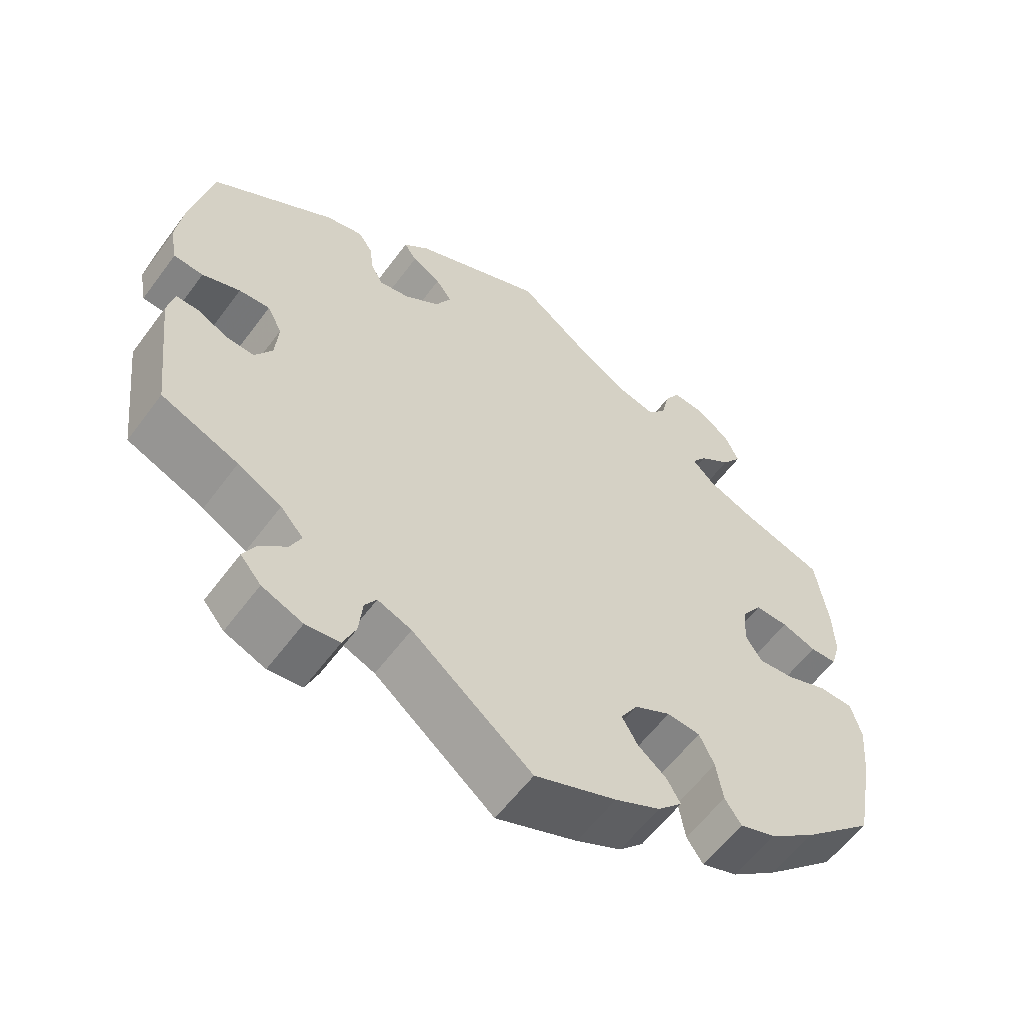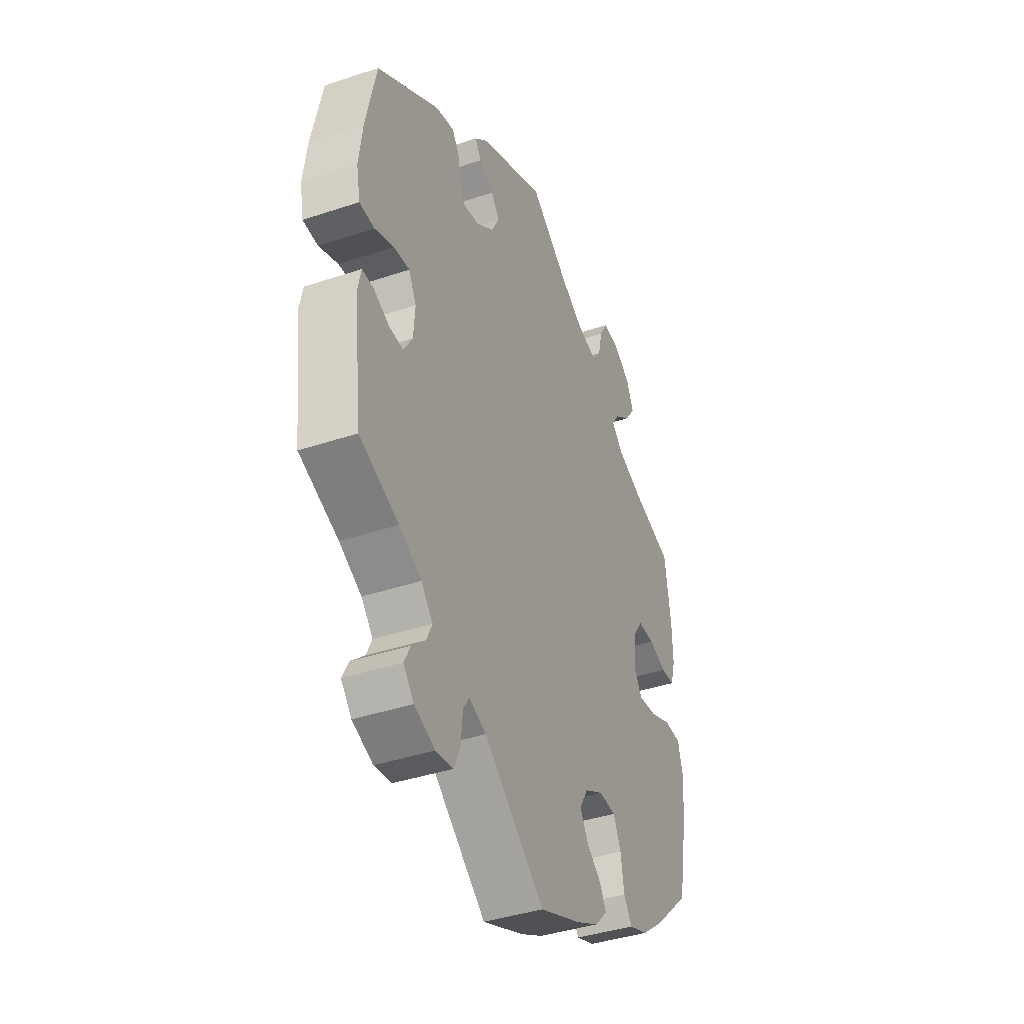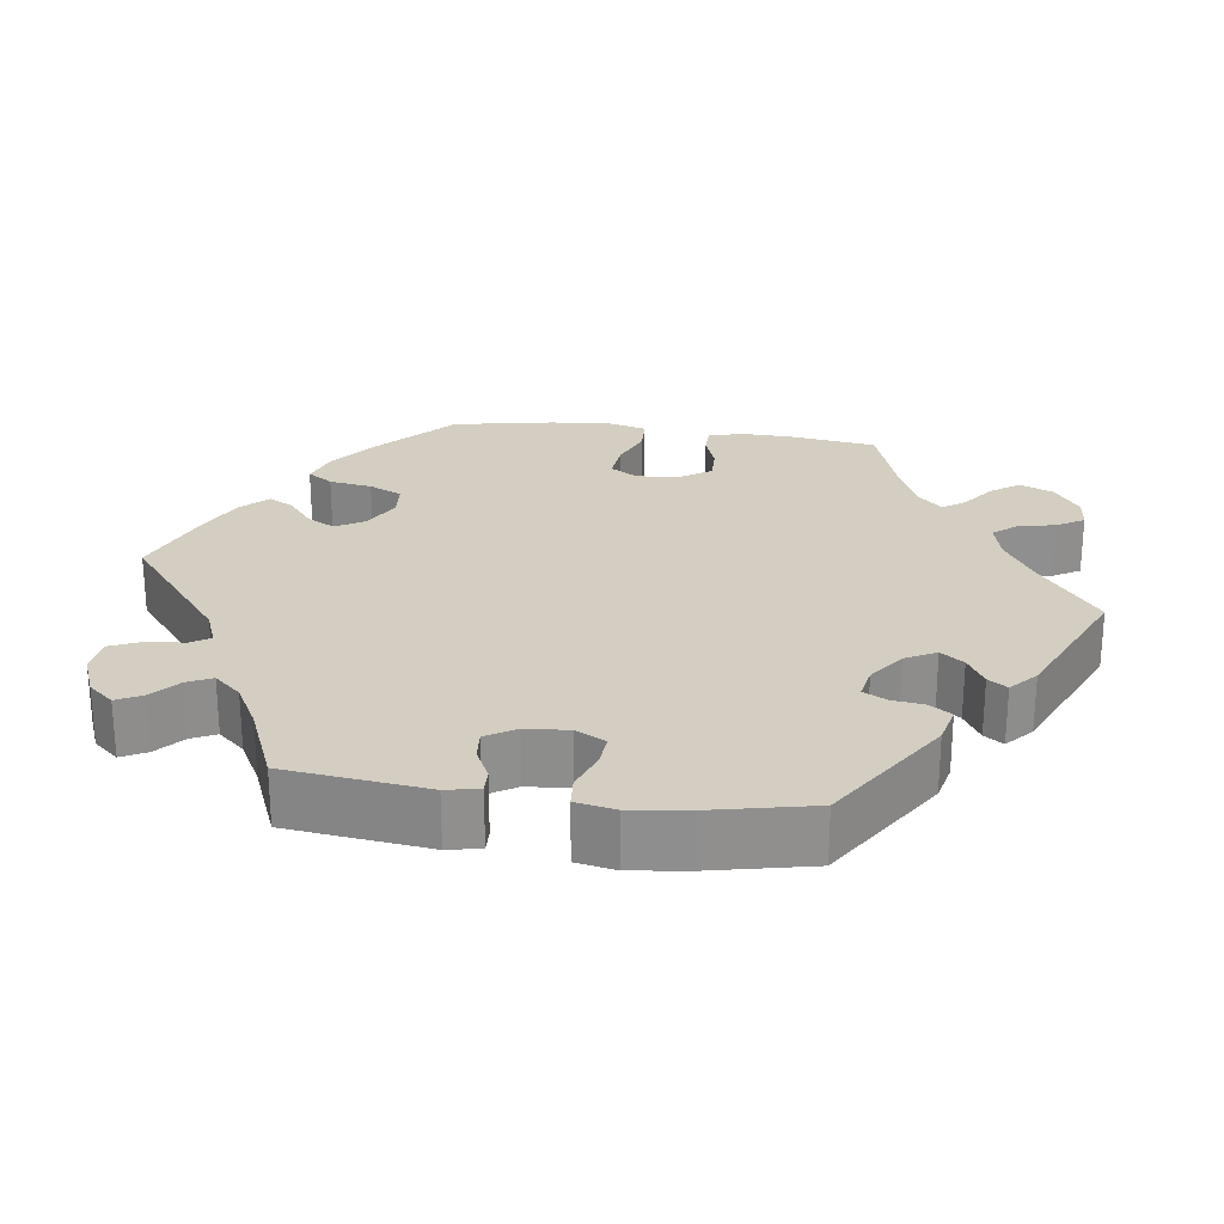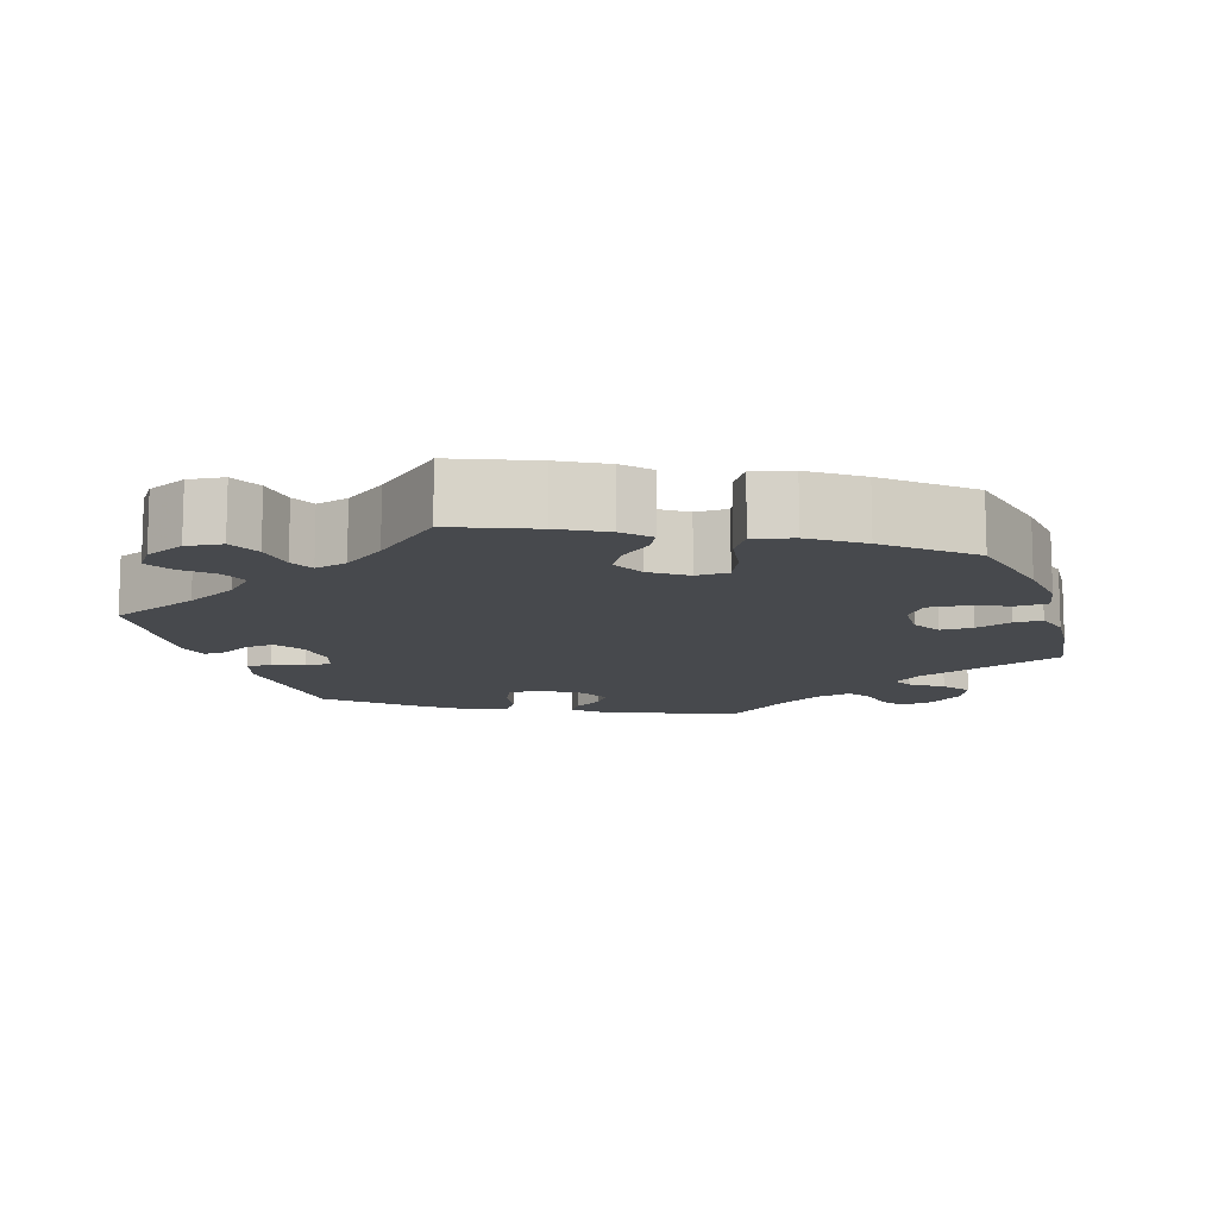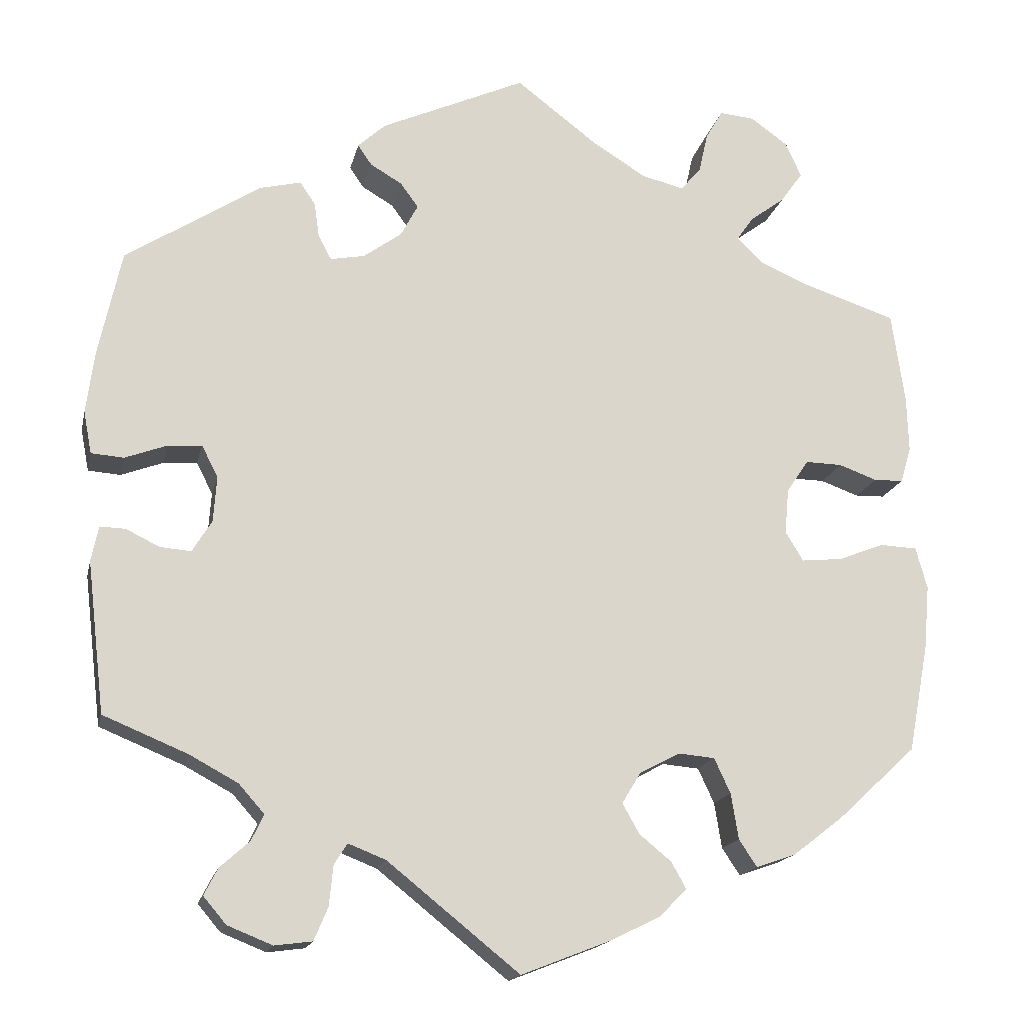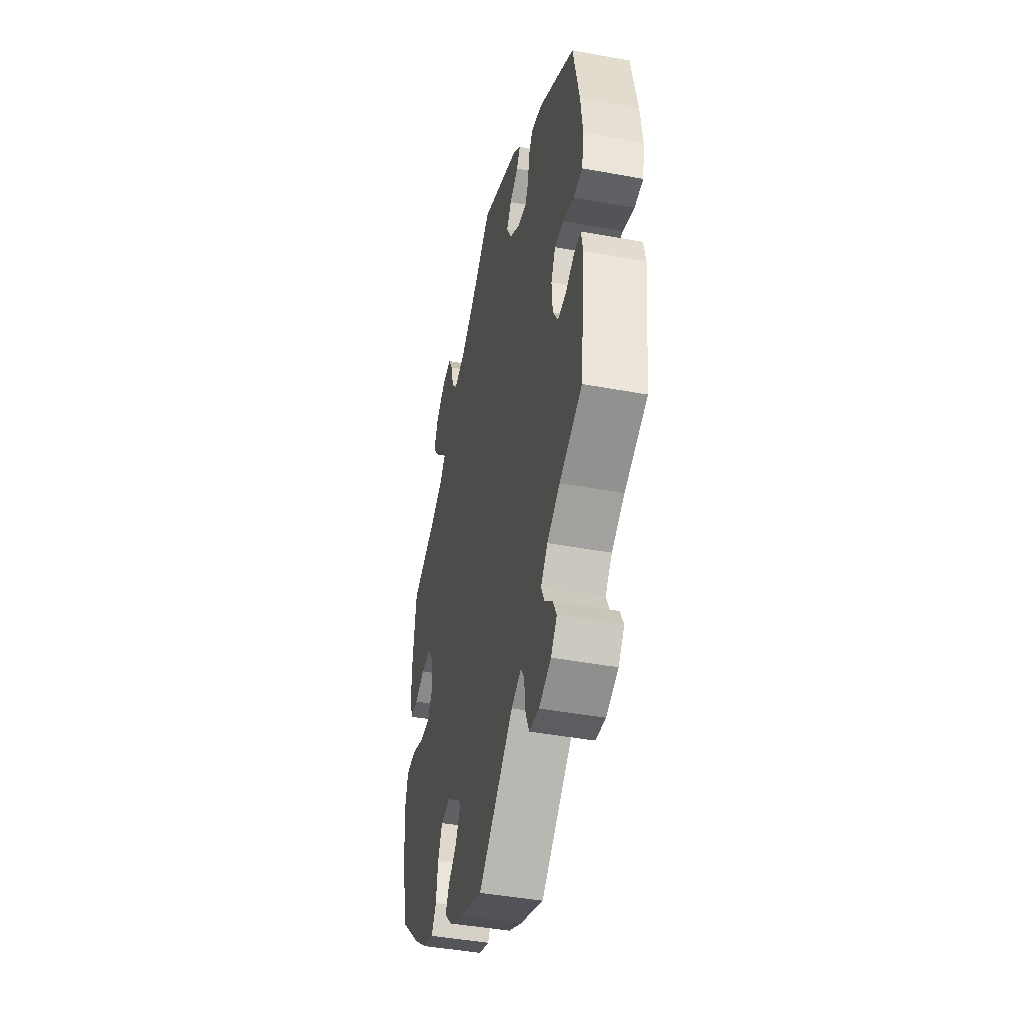
<metadata>
{"format":"obj","ext":"obj","renderer":"f3d","projection":"perspective","resolution":1024,"background":"white","views":[{"elev":-58.9,"azim":-36.3,"up":"+Z"},{"elev":-39.8,"azim":-67.5,"up":"+Z"},{"elev":25.0,"azim":-82.2,"up":"+Y"},{"elev":-12.0,"azim":77.5,"up":"+Y"},{"elev":-16.8,"azim":-12.2,"up":"+Z"},{"elev":-43.6,"azim":-102.3,"up":"+Z"}]}
</metadata>
<code>
v 0.101 0.07 0.501
v 0.166 0.07 0.461
v 0.218 0.07 0.448
v 0.243 0.07 0.478
v 0.254 0.07 0.527
v 0.275 0.07 0.563
v 0.318 0.07 0.559
v 0.364 0.07 0.526
v 0.383 0.07 0.483
v 0.356 0.07 0.445
v 0.313 0.07 0.413
v 0.293 0.07 0.384
v 0.324 0.07 0.353
v 0.387 0.07 0.326
v 0.5 0.07 0.289
v 0.516 0.07 0.177
v 0.518 0.07 0.108
v 0.505 0.07 0.064
v 0.469 0.07 0.063
v 0.422 0.07 0.08
v 0.377 0.07 0.081
v 0.35 0.07 0.041
v 0.345 0.07 -0.015
v 0.367 0.07 -0.051
v 0.417 0.07 -0.046
v 0.473 0.07 -0.024
v 0.519 0.07 -0.026
v 0.533 0.07 -0.077
v 0.526 0.07 -0.156
v 0.501 0.07 -0.288
v 0.404 0.07 -0.378
v 0.343 0.07 -0.425
v 0.294 0.07 -0.442
v 0.272 0.07 -0.409
v 0.263 0.07 -0.353
v 0.243 0.07 -0.31
v 0.198 0.07 -0.306
v 0.149 0.07 -0.332
v 0.126 0.07 -0.37
v 0.147 0.07 -0.407
v 0.186 0.07 -0.439
v 0.204 0.07 -0.471
v 0.171 0.07 -0.505
v 0.11 0.07 -0.535
v 0 0.07 -0.578
v -0.162 0.07 -0.448
v -0.208 0.07 -0.43
v -0.224 0.07 -0.455
v -0.229 0.07 -0.505
v -0.246 0.07 -0.545
v -0.292 0.07 -0.551
v -0.347 0.07 -0.529
v -0.375 0.07 -0.496
v -0.358 0.07 -0.463
v -0.322 0.07 -0.431
v -0.307 0.07 -0.399
v -0.338 0.07 -0.364
v -0.397 0.07 -0.332
v -0.501 0.07 -0.289
v -0.523 0.07 -0.104
v -0.514 0.07 -0.061
v -0.483 0.07 -0.062
v -0.442 0.07 -0.082
v -0.404 0.07 -0.085
v -0.38 0.07 -0.046
v -0.376 0.07 0.01
v -0.396 0.07 0.049
v -0.438 0.07 0.046
v -0.489 0.07 0.027
v -0.529 0.07 0.03
v -0.539 0.07 0.082
v -0.529 0.07 0.159
v -0.501 0.07 0.289
v -0.335 0.07 0.396
v -0.285 0.07 0.408
v -0.266 0.07 0.38
v -0.26 0.07 0.337
v -0.244 0.07 0.307
v -0.202 0.07 0.315
v -0.155 0.07 0.349
v -0.134 0.07 0.389
v -0.156 0.07 0.419
v -0.195 0.07 0.442
v -0.212 0.07 0.467
v -0.178 0.07 0.498
v 0 0.07 0.578
v 0.101 0 0.501
v 0.166 0 0.461
v 0.218 0 0.448
v 0.243 0 0.478
v 0.254 0 0.527
v 0.275 0 0.563
v 0.318 0 0.559
v 0.364 0 0.526
v 0.383 0 0.483
v 0.356 0 0.445
v 0.313 0 0.413
v 0.293 0 0.384
v 0.324 0 0.353
v 0.387 0 0.326
v 0.5 0 0.289
v 0.516 0 0.177
v 0.518 0 0.108
v 0.505 0 0.064
v 0.469 0 0.063
v 0.422 0 0.08
v 0.377 0 0.081
v 0.35 0 0.041
v 0.345 0 -0.015
v 0.367 0 -0.051
v 0.417 0 -0.046
v 0.473 0 -0.024
v 0.519 0 -0.026
v 0.533 0 -0.077
v 0.526 0 -0.156
v 0.501 0 -0.288
v 0.404 0 -0.378
v 0.343 0 -0.425
v 0.294 0 -0.442
v 0.272 0 -0.409
v 0.263 0 -0.353
v 0.243 0 -0.31
v 0.198 0 -0.306
v 0.149 0 -0.332
v 0.126 0 -0.37
v 0.147 0 -0.407
v 0.186 0 -0.439
v 0.204 0 -0.471
v 0.171 0 -0.505
v 0.11 0 -0.535
v 0 0 -0.578
v -0.162 0 -0.448
v -0.208 0 -0.43
v -0.224 0 -0.455
v -0.229 0 -0.505
v -0.246 0 -0.545
v -0.292 0 -0.551
v -0.347 0 -0.529
v -0.375 0 -0.496
v -0.358 0 -0.463
v -0.322 0 -0.431
v -0.307 0 -0.399
v -0.338 0 -0.364
v -0.397 0 -0.332
v -0.501 0 -0.289
v -0.523 0 -0.104
v -0.514 0 -0.061
v -0.483 0 -0.062
v -0.442 0 -0.082
v -0.404 0 -0.085
v -0.38 0 -0.046
v -0.376 0 0.01
v -0.396 0 0.049
v -0.438 0 0.046
v -0.489 0 0.027
v -0.529 0 0.03
v -0.539 0 0.082
v -0.529 0 0.159
v -0.501 0 0.289
v -0.335 0 0.396
v -0.285 0 0.408
v -0.266 0 0.38
v -0.26 0 0.337
v -0.244 0 0.307
v -0.202 0 0.315
v -0.155 0 0.349
v -0.134 0 0.389
v -0.156 0 0.419
v -0.195 0 0.442
v -0.212 0 0.467
v -0.178 0 0.498
v 0 0 0.578
f 85 86 1
f 82 83 84 85
f 81 82 85 1
f 80 81 1 2
f 79 80 2 3
f 74 75 76 77
f 74 77 78
f 73 74 78
f 72 73 78
f 71 72 78 79
f 68 69 70 71
f 67 68 71 79
f 60 61 62 63
f 58 59 60 63
f 57 58 63 64
f 56 57 64 65
f 52 53 54 55
f 52 55 56
f 51 52 56
f 48 49 50 51
f 47 48 51 56
f 43 44 45 46
f 43 46 47
f 40 41 42 43
f 39 40 43 47
f 38 39 47 56
f 32 33 34 35
f 32 35 36
f 31 32 36
f 30 31 36
f 29 30 36 37
f 25 26 27 28
f 24 25 28 29
f 17 18 19 20
f 17 20 21
f 14 15 16 17
f 13 14 17 21
f 12 13 21 22
f 8 9 10 11
f 8 11 12
f 7 8 12
f 4 5 6 7
f 3 4 7 12
f 66 67 79 3
f 37 38 56 65
f 24 29 37 65
f 23 24 65 66
f 22 23 66
f 3 12 22 66
f 87 172 171
f 171 170 169 168
f 87 171 168 167
f 88 87 167 166
f 89 88 166 165
f 163 162 161 160
f 164 163 160
f 164 160 159
f 164 159 158
f 165 164 158 157
f 157 156 155 154
f 165 157 154 153
f 149 148 147 146
f 149 146 145 144
f 150 149 144 143
f 151 150 143 142
f 141 140 139 138
f 142 141 138
f 142 138 137
f 137 136 135 134
f 142 137 134 133
f 132 131 130 129
f 133 132 129
f 129 128 127 126
f 133 129 126 125
f 142 133 125 124
f 121 120 119 118
f 122 121 118
f 122 118 117
f 122 117 116
f 123 122 116 115
f 114 113 112 111
f 115 114 111 110
f 106 105 104 103
f 107 106 103
f 103 102 101 100
f 107 103 100 99
f 108 107 99 98
f 97 96 95 94
f 98 97 94
f 98 94 93
f 93 92 91 90
f 98 93 90 89
f 89 165 153 152
f 151 142 124 123
f 151 123 115 110
f 152 151 110 109
f 152 109 108
f 152 108 98 89
f 1 87 88 2
f 2 88 89 3
f 3 89 90 4
f 4 90 91 5
f 5 91 92 6
f 6 92 93 7
f 7 93 94 8
f 8 94 95 9
f 9 95 96 10
f 10 96 97 11
f 11 97 98 12
f 12 98 99 13
f 13 99 100 14
f 14 100 101 15
f 15 101 102 16
f 16 102 103 17
f 17 103 104 18
f 18 104 105 19
f 19 105 106 20
f 20 106 107 21
f 21 107 108 22
f 22 108 109 23
f 23 109 110 24
f 24 110 111 25
f 25 111 112 26
f 26 112 113 27
f 27 113 114 28
f 28 114 115 29
f 29 115 116 30
f 30 116 117 31
f 31 117 118 32
f 32 118 119 33
f 33 119 120 34
f 34 120 121 35
f 35 121 122 36
f 36 122 123 37
f 37 123 124 38
f 38 124 125 39
f 39 125 126 40
f 40 126 127 41
f 41 127 128 42
f 42 128 129 43
f 43 129 130 44
f 44 130 131 45
f 45 131 132 46
f 46 132 133 47
f 47 133 134 48
f 48 134 135 49
f 49 135 136 50
f 50 136 137 51
f 51 137 138 52
f 52 138 139 53
f 53 139 140 54
f 54 140 141 55
f 55 141 142 56
f 56 142 143 57
f 57 143 144 58
f 58 144 145 59
f 59 145 146 60
f 60 146 147 61
f 61 147 148 62
f 62 148 149 63
f 63 149 150 64
f 64 150 151 65
f 65 151 152 66
f 66 152 153 67
f 67 153 154 68
f 68 154 155 69
f 69 155 156 70
f 70 156 157 71
f 71 157 158 72
f 72 158 159 73
f 73 159 160 74
f 74 160 161 75
f 75 161 162 76
f 76 162 163 77
f 77 163 164 78
f 78 164 165 79
f 79 165 166 80
f 80 166 167 81
f 81 167 168 82
f 82 168 169 83
f 83 169 170 84
f 84 170 171 85
f 85 171 172 86
f 86 172 87 1

</code>
